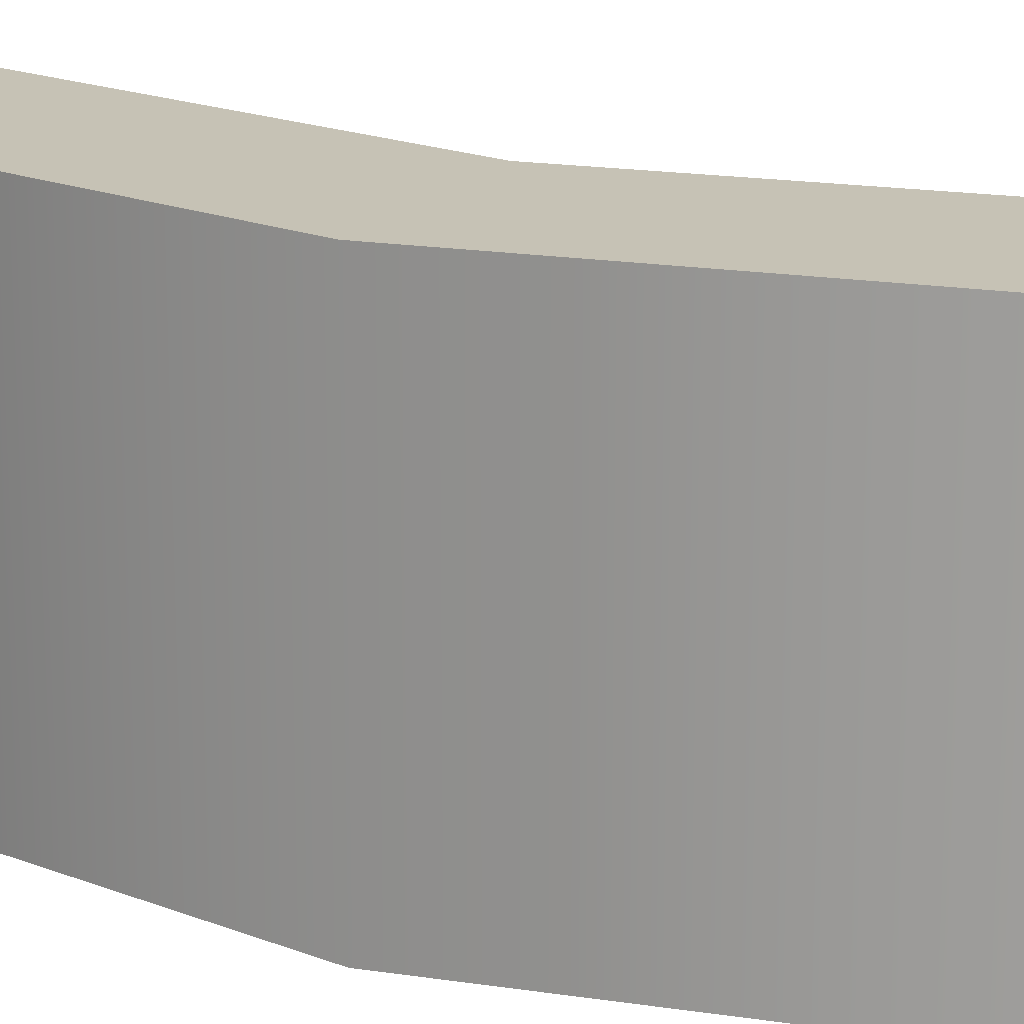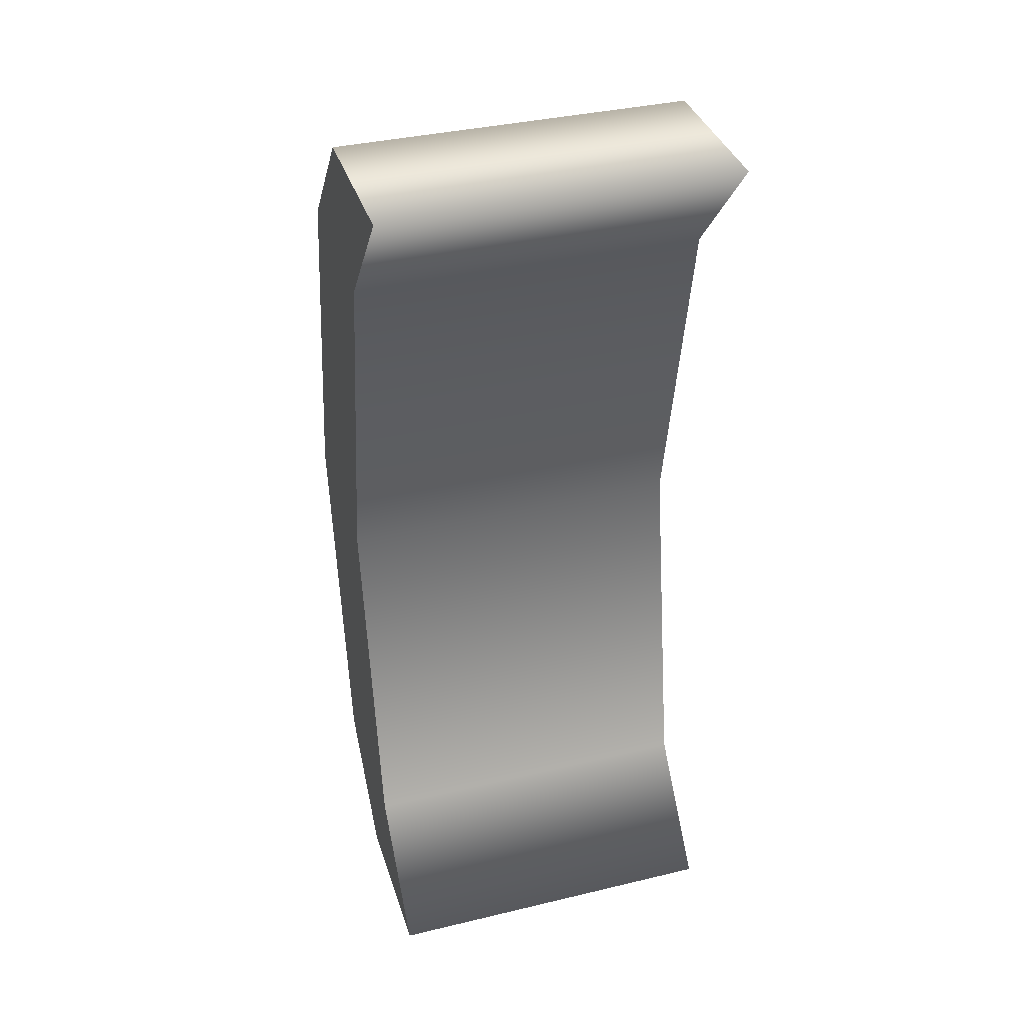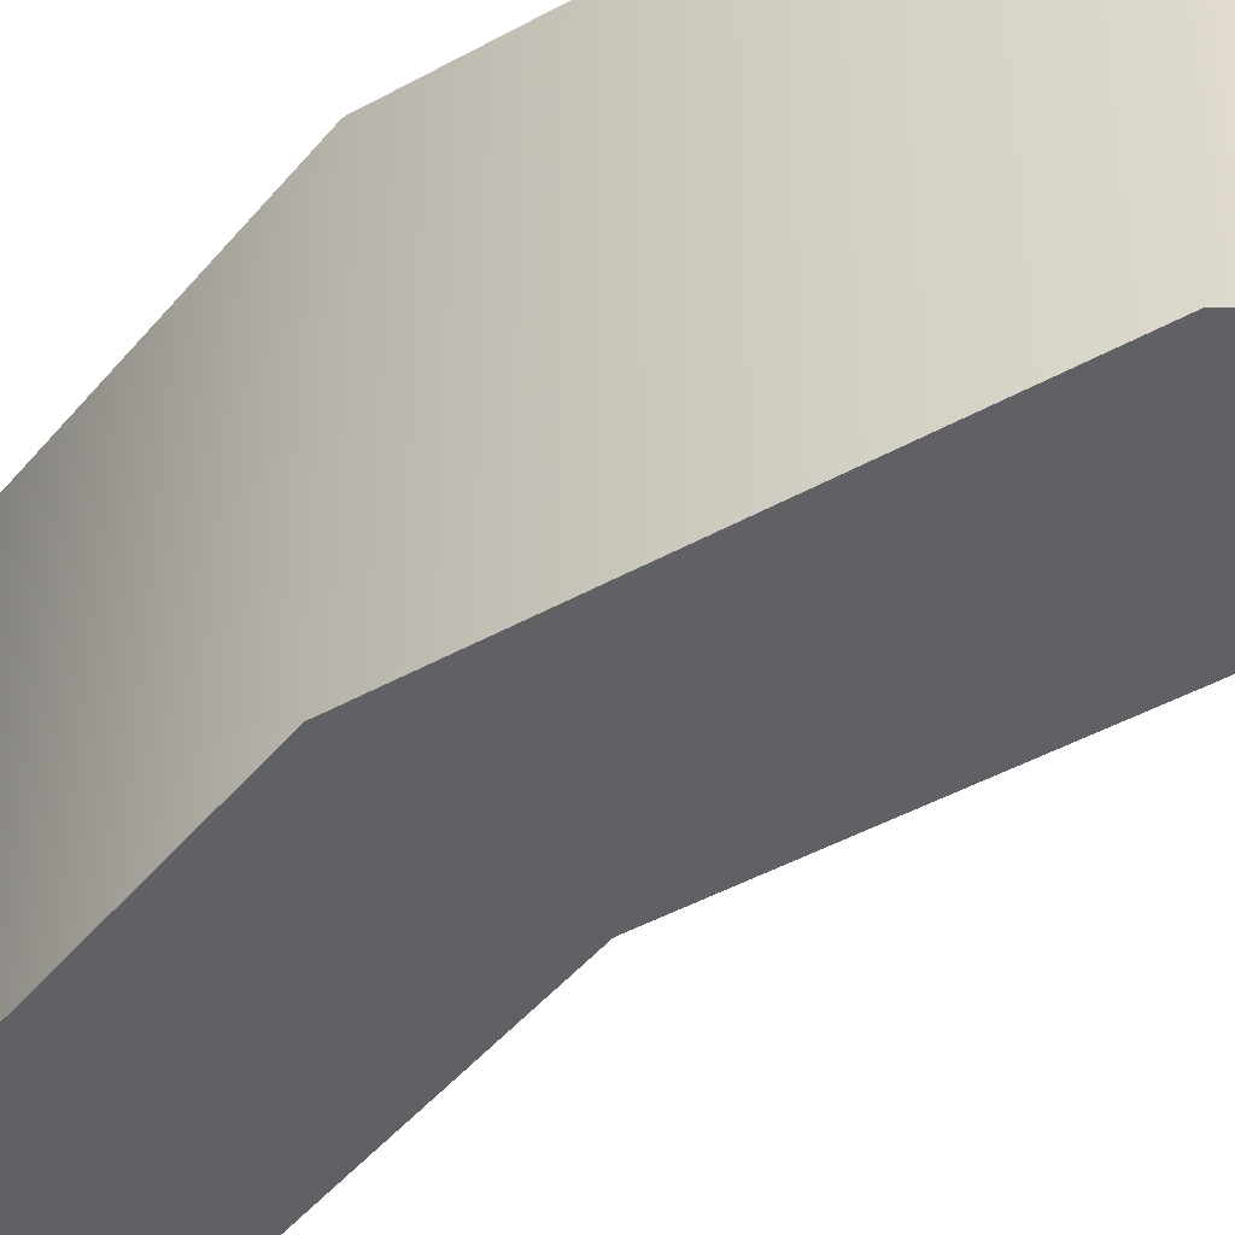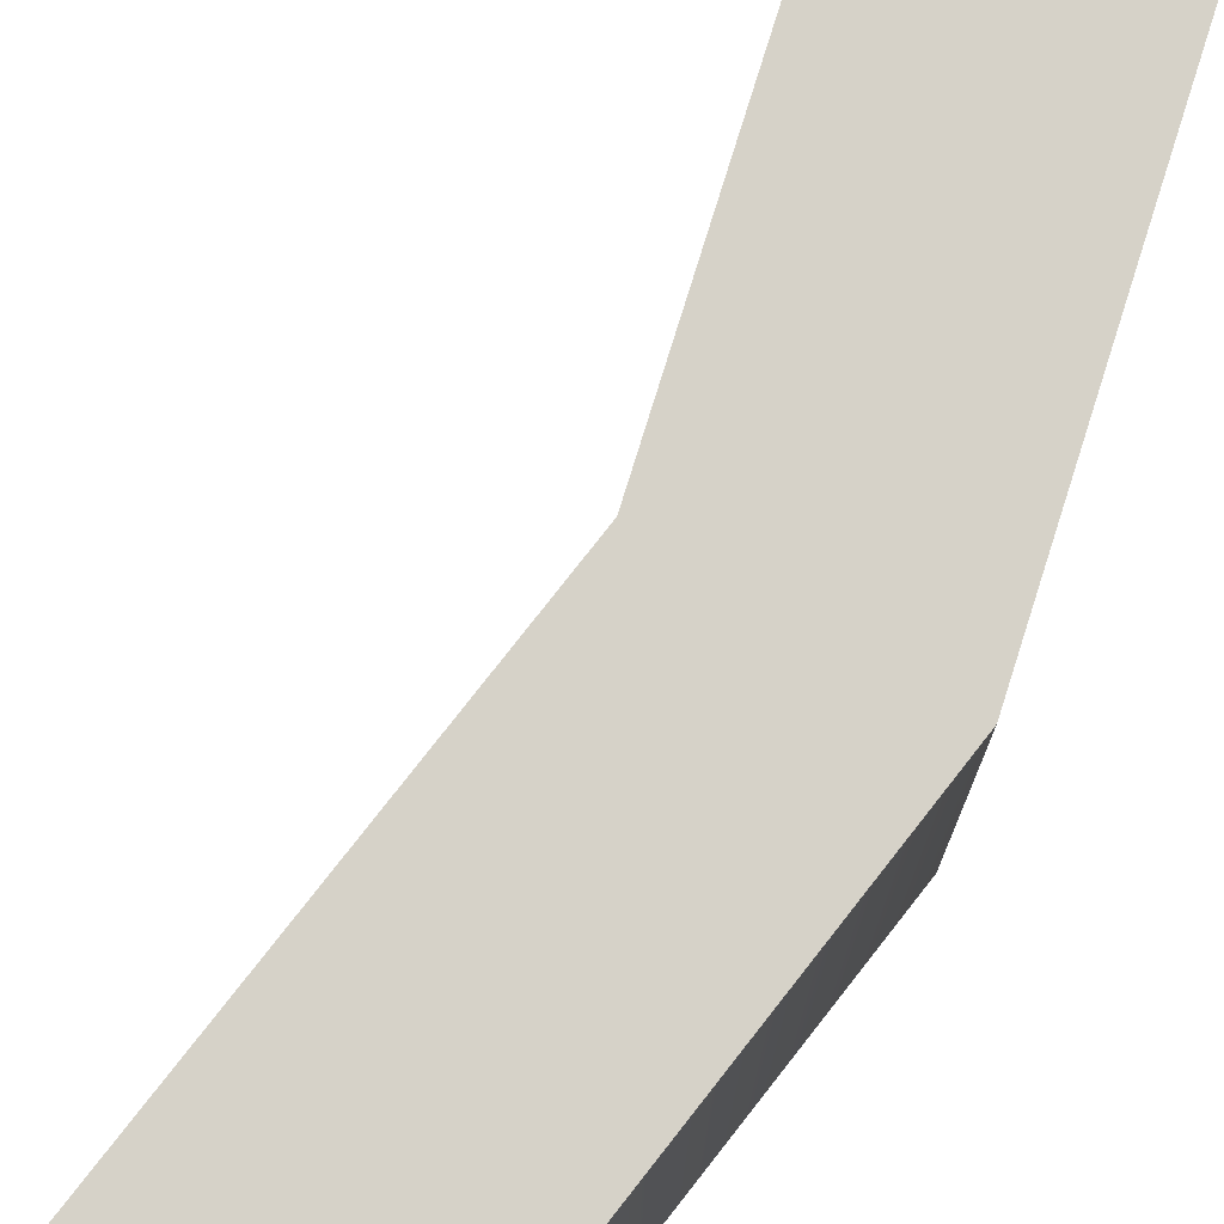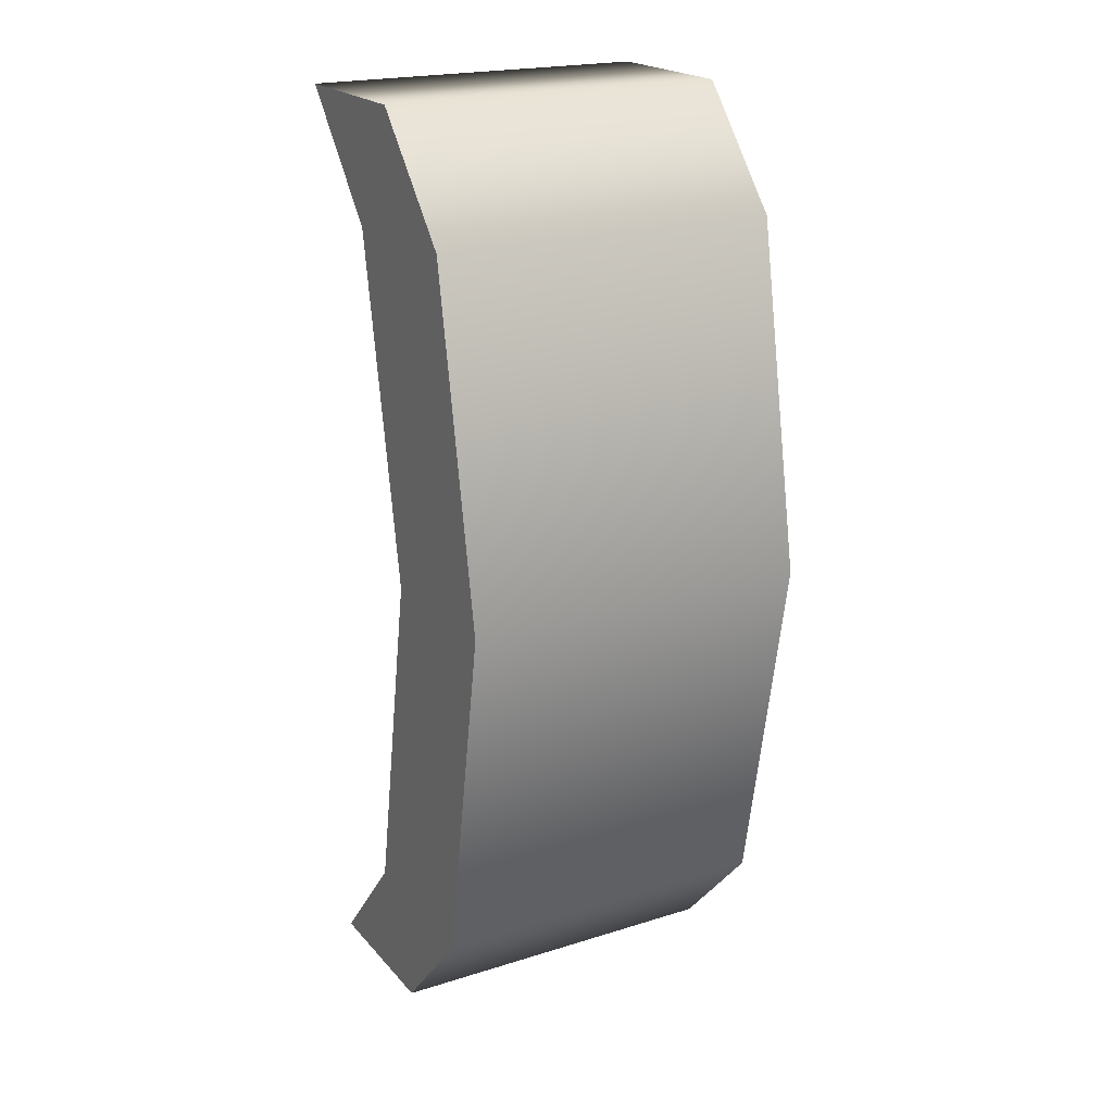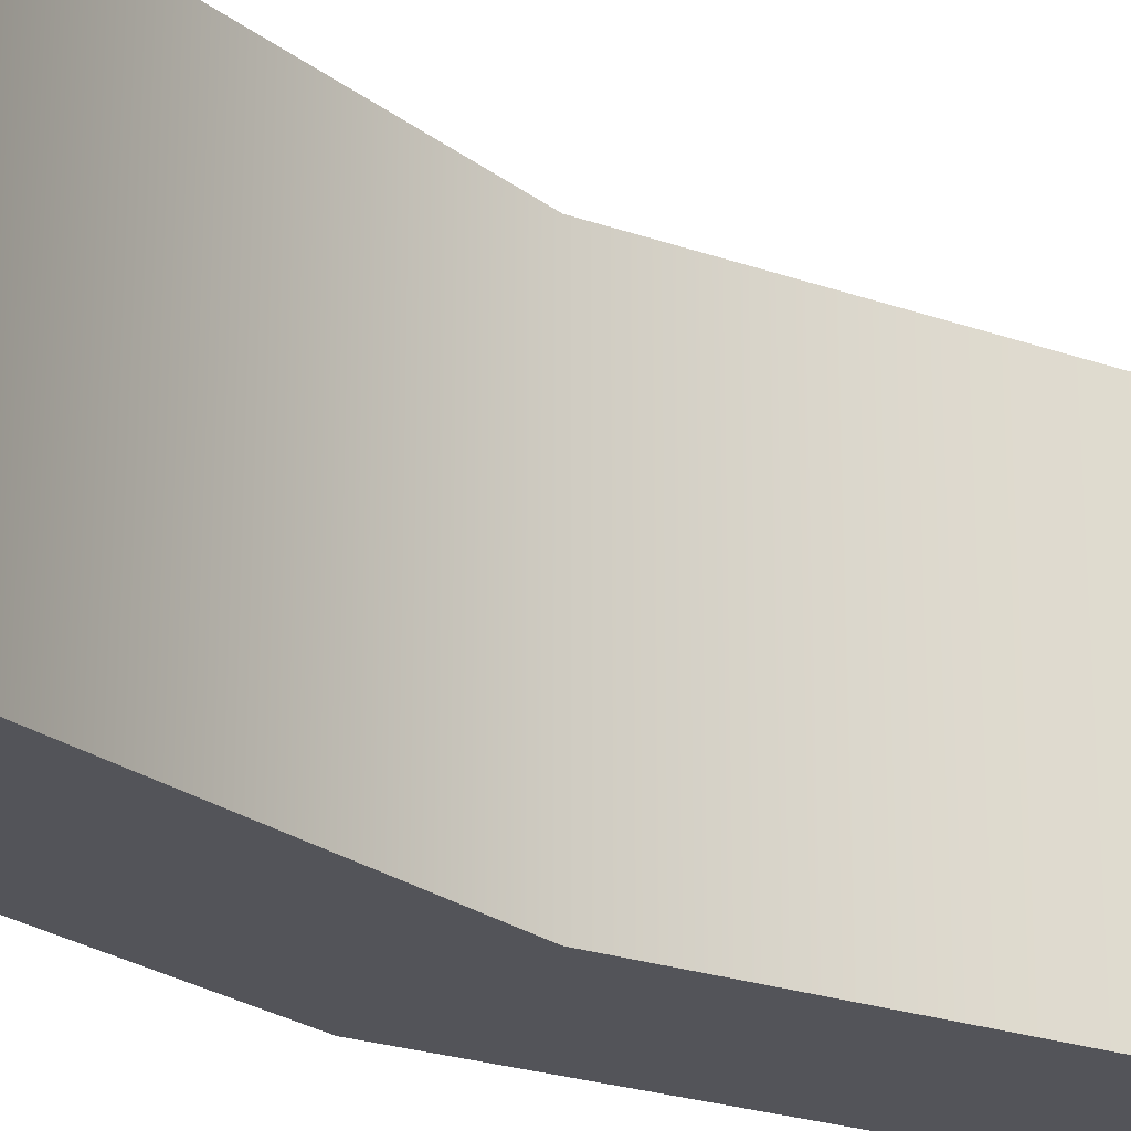
<metadata>
{"format":"obj","ext":"obj","renderer":"f3d","projection":"perspective","resolution":1024,"background":"white","views":[{"elev":18.9,"azim":-63.7,"up":"+Z"},{"elev":37.0,"azim":72.9,"up":"+Y"},{"elev":-46.1,"azim":-47.6,"up":"+Z"},{"elev":78.0,"azim":-152.4,"up":"+Z"},{"elev":21.0,"azim":-119.2,"up":"+Y"},{"elev":-23.7,"azim":49.0,"up":"+Z"}]}
</metadata>
<code>
o )
v 0.09253 0.3142 -0.1
v 0.00121 0.3142 -0.1
v -0.05624 0.248 -0.1
v -0.09253 0.05141 -0.1
v -0.05624 -0.1539 -0.1
v 0.00121 -0.2168 -0.1
v 0.09253 -0.2168 -0.1
v 0.03508 -0.1503 -0.1
v -0.00121 0.04868 -0.1
v 0.03508 0.2449 -0.1
v 0.09253 0.3142 0.1
v 0.00121 0.3142 0.1
v -0.05624 0.248 0.1
v -0.09253 0.05141 0.1
v -0.05624 -0.1539 0.1
v 0.00121 -0.2168 0.1
v 0.09253 -0.2168 0.1
v 0.03508 -0.1503 0.1
v -0.00121 0.04868 0.1
v 0.03508 0.2449 0.1
v 0.09253 0.3142 0.1
v 0.09253 0.3142 -0.1
v 0.00121 0.3142 0.1
v 0.00121 0.3142 -0.1
v -0.05624 0.248 0.1
v -0.05624 0.248 -0.1
v -0.09253 0.05141 0.1
v -0.09253 0.05141 -0.1
v -0.05624 -0.1539 0.1
v -0.05624 -0.1539 -0.1
v 0.00121 -0.2168 0.1
v 0.00121 -0.2168 -0.1
v 0.09253 -0.2168 0.1
v 0.09253 -0.2168 -0.1
v 0.03508 -0.1503 0.1
v 0.03508 -0.1503 -0.1
v -0.00121 0.04868 0.1
v -0.00121 0.04868 -0.1
v 0.03508 0.2449 0.1
v 0.03508 0.2449 -0.1
f 10 2 1
f 10 3 2
f 10 4 3
f 9 4 10
f 9 5 4
f 8 5 9
f 7 5 8
f 7 6 5
f 20 11 12
f 20 12 13
f 20 13 14
f 19 20 14
f 19 14 15
f 18 19 15
f 17 18 15
f 17 15 16
f 22 24 23 21
f 24 26 25 23
f 26 28 27 25
f 28 30 29 27
f 30 32 31 29
f 32 34 33 31
f 34 36 35 33
f 36 38 37 35
f 38 40 39 37
f 40 22 21 39

</code>
